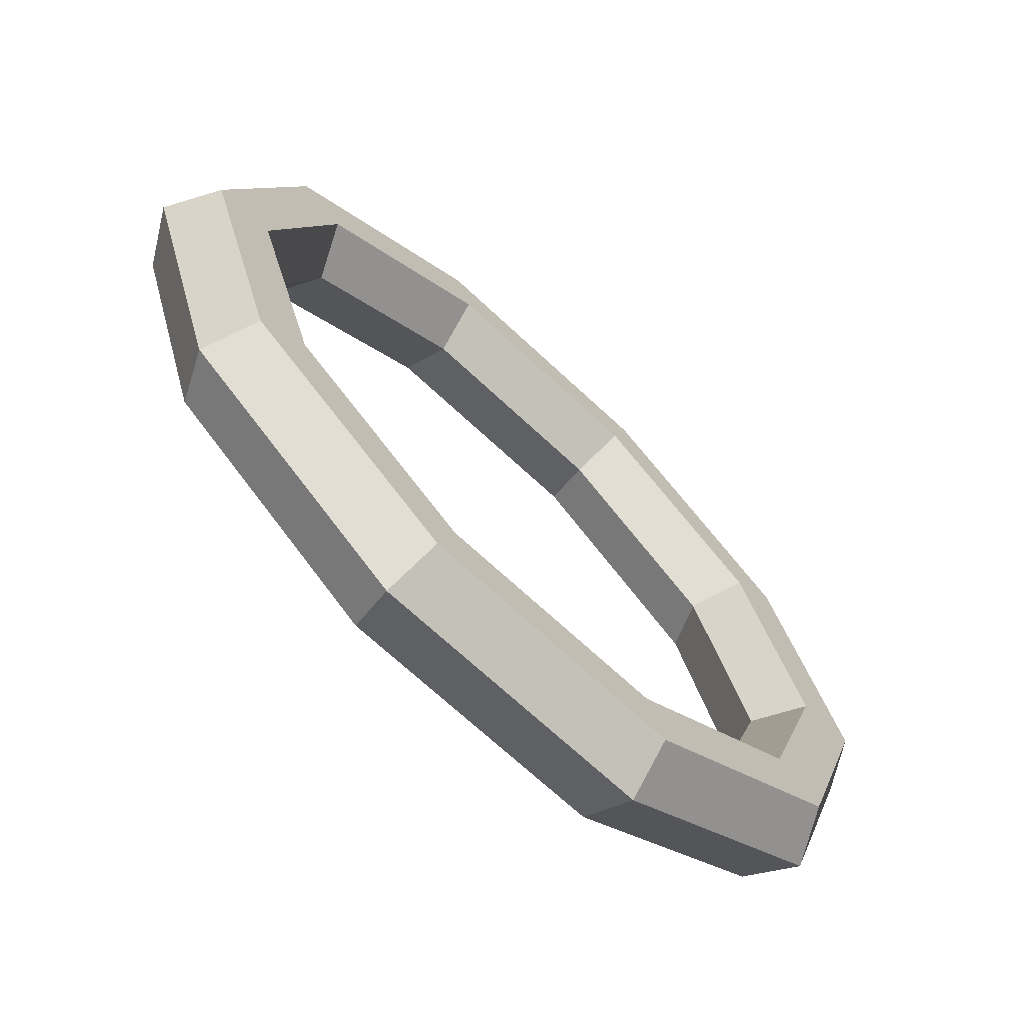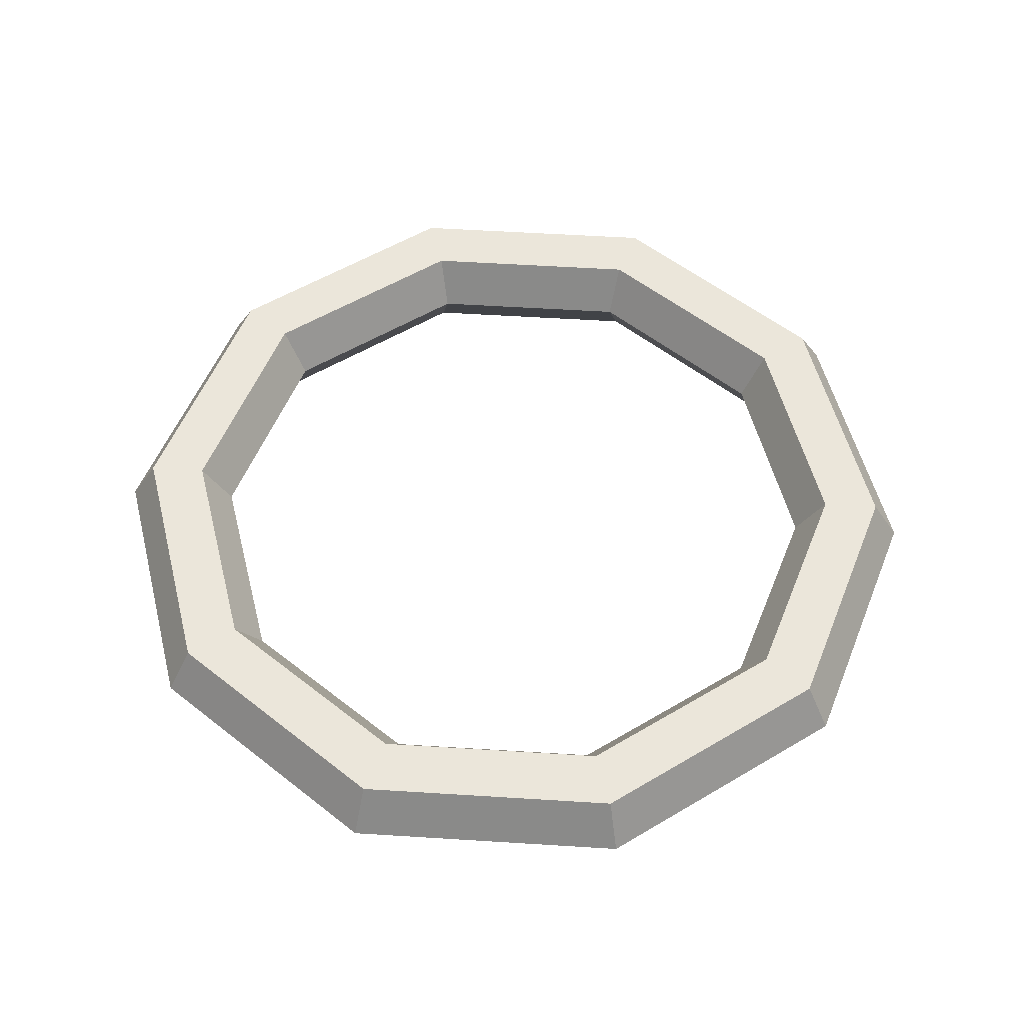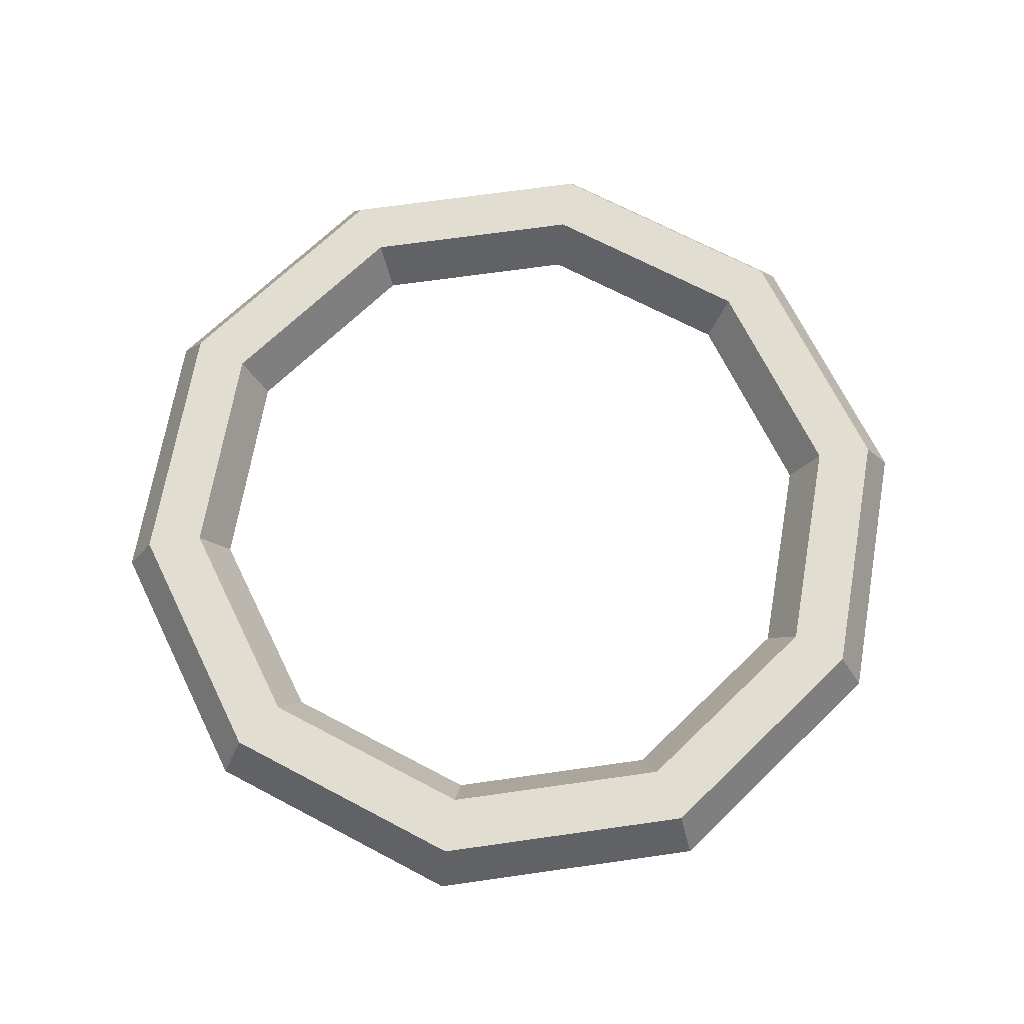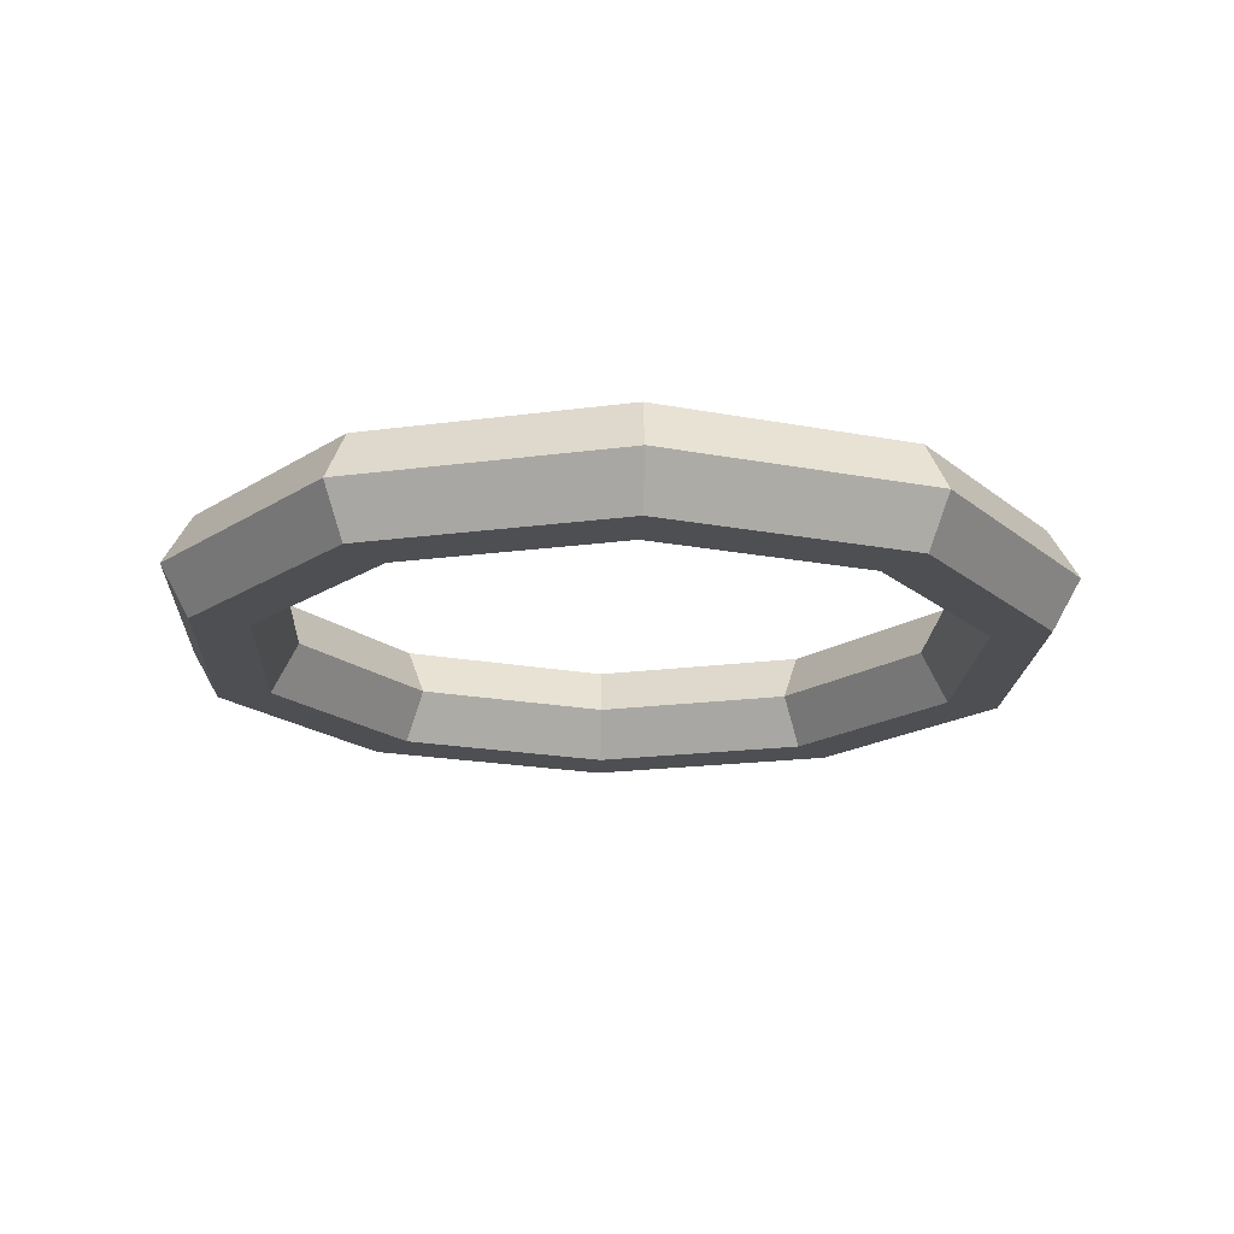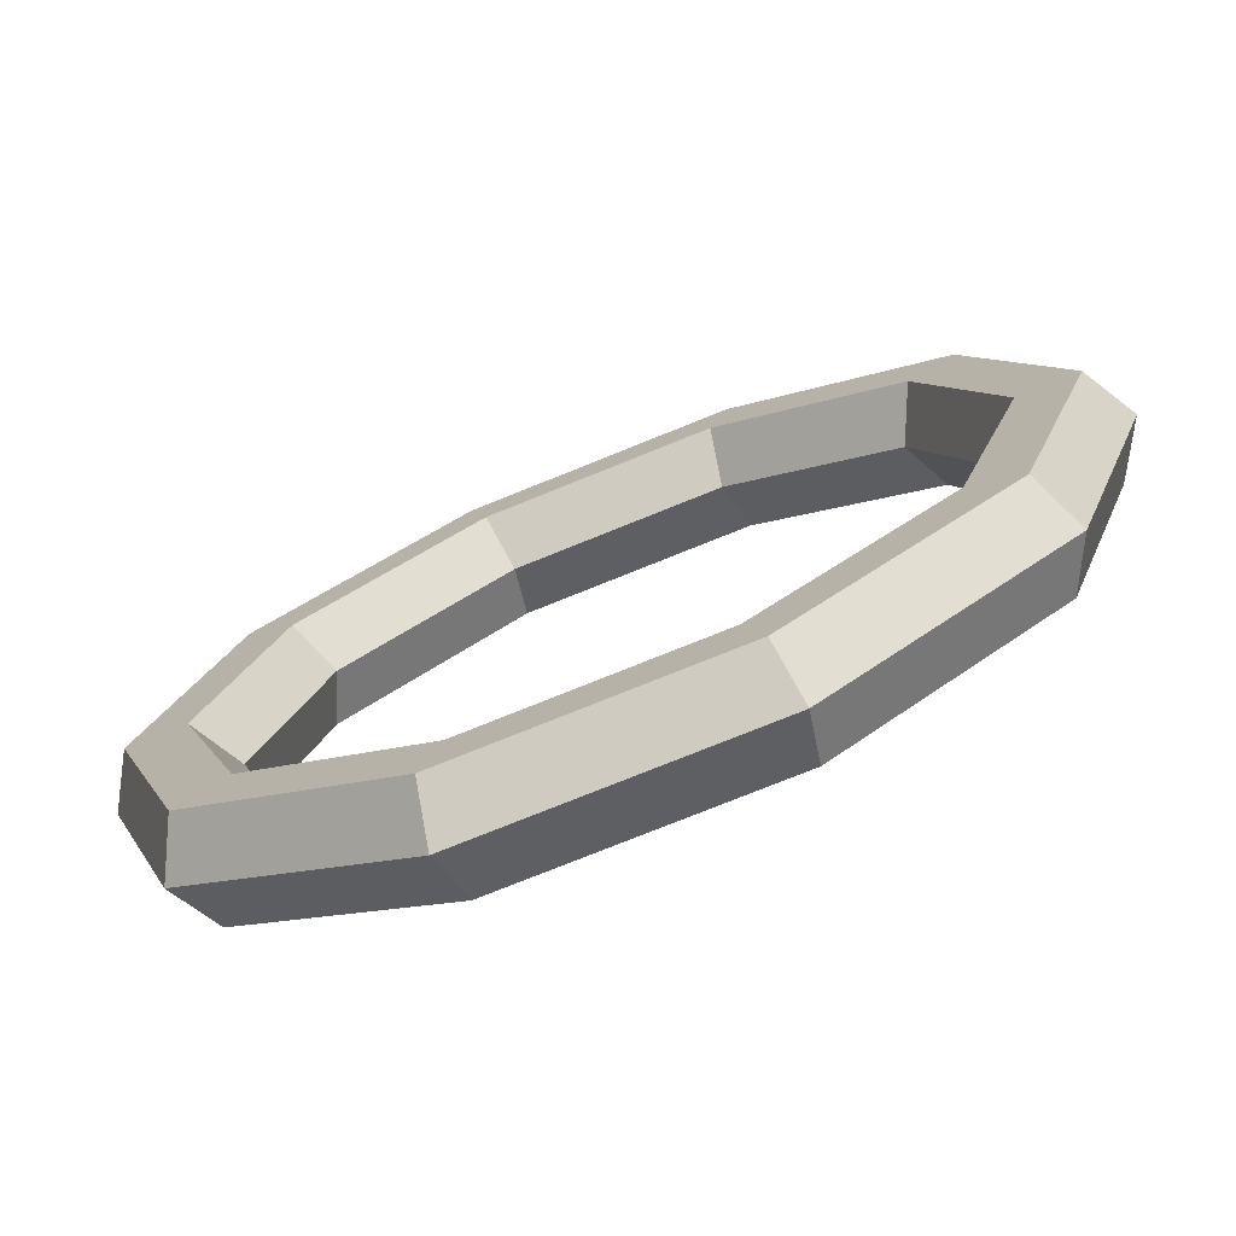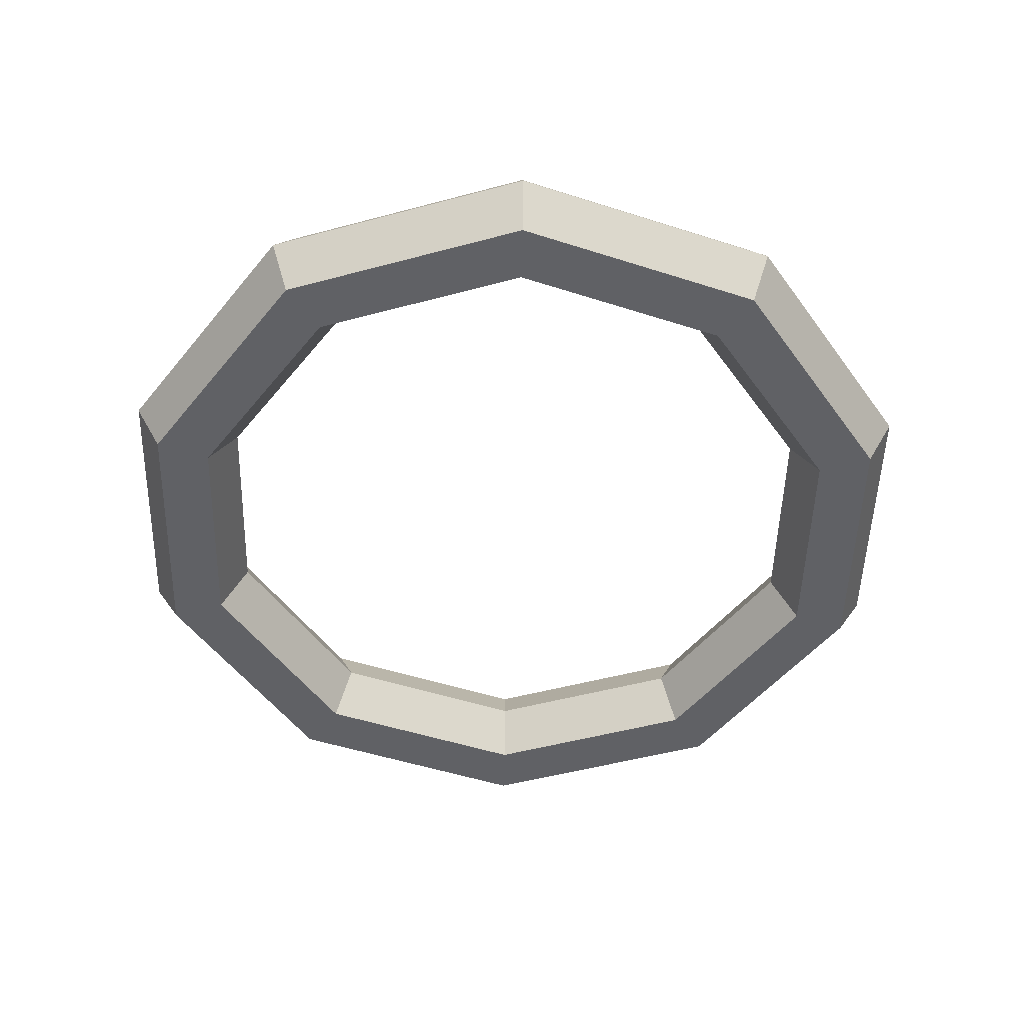
<metadata>
{"format":"obj","ext":"obj","renderer":"f3d","projection":"perspective","resolution":1024,"background":"white","views":[{"elev":-69.1,"azim":-43.1,"up":"+Z"},{"elev":55.0,"azim":-140.2,"up":"+Y"},{"elev":68.9,"azim":-44.1,"up":"+Y"},{"elev":-18.0,"azim":123.1,"up":"+Y"},{"elev":-74.9,"azim":-157.9,"up":"+Z"},{"elev":-50.1,"azim":-55.5,"up":"+Y"}]}
</metadata>
<code>
o Torus.001
v 1.09 0 0
v 1.02 0.1212 0
v 0.88 0.1212 0
v 0.81 0 0
v 0.88 -0.1212 0
v 1.02 -0.1212 0
v 0.8818 0 -0.6407
v 0.8252 0.1212 -0.5995
v 0.7119 0.1212 -0.5173
v 0.6553 0 -0.4761
v 0.7119 -0.1212 -0.5173
v 0.8252 -0.1212 -0.5995
v 0.3368 0 -1.037
v 0.3152 0.1212 -0.9701
v 0.2719 0.1212 -0.8369
v 0.2503 0 -0.7704
v 0.2719 -0.1212 -0.8369
v 0.3152 -0.1212 -0.9701
v -0.3368 0 -1.037
v -0.3152 0.1212 -0.9701
v -0.2719 0.1212 -0.8369
v -0.2503 0 -0.7704
v -0.2719 -0.1212 -0.8369
v -0.3152 -0.1212 -0.9701
v -0.8818 0 -0.6407
v -0.8252 0.1212 -0.5995
v -0.7119 0.1212 -0.5173
v -0.6553 0 -0.4761
v -0.7119 -0.1212 -0.5173
v -0.8252 -0.1212 -0.5995
v -1.09 0 -0
v -1.02 0.1212 -0
v -0.88 0.1212 -0
v -0.81 0 -0
v -0.88 -0.1212 -0
v -1.02 -0.1212 -0
v -0.8818 0 0.6407
v -0.8252 0.1212 0.5995
v -0.7119 0.1212 0.5173
v -0.6553 0 0.4761
v -0.7119 -0.1212 0.5173
v -0.8252 -0.1212 0.5995
v -0.3368 0 1.037
v -0.3152 0.1212 0.9701
v -0.2719 0.1212 0.8369
v -0.2503 0 0.7704
v -0.2719 -0.1212 0.8369
v -0.3152 -0.1212 0.9701
v 0.3368 0 1.037
v 0.3152 0.1212 0.9701
v 0.2719 0.1212 0.8369
v 0.2503 0 0.7704
v 0.2719 -0.1212 0.8369
v 0.3152 -0.1212 0.9701
v 0.8818 0 0.6407
v 0.8252 0.1212 0.5995
v 0.7119 0.1212 0.5173
v 0.6553 0 0.4761
v 0.7119 -0.1212 0.5173
v 0.8252 -0.1212 0.5995
f 1 7 8 2
f 2 8 9 3
f 3 9 10 4
f 4 10 11 5
f 5 11 12 6
f 6 12 7 1
f 7 13 14 8
f 8 14 15 9
f 9 15 16 10
f 10 16 17 11
f 11 17 18 12
f 12 18 13 7
f 13 19 20 14
f 14 20 21 15
f 15 21 22 16
f 16 22 23 17
f 17 23 24 18
f 18 24 19 13
f 19 25 26 20
f 20 26 27 21
f 21 27 28 22
f 22 28 29 23
f 23 29 30 24
f 24 30 25 19
f 25 31 32 26
f 26 32 33 27
f 27 33 34 28
f 28 34 35 29
f 29 35 36 30
f 30 36 31 25
f 31 37 38 32
f 32 38 39 33
f 33 39 40 34
f 34 40 41 35
f 35 41 42 36
f 36 42 37 31
f 37 43 44 38
f 38 44 45 39
f 39 45 46 40
f 40 46 47 41
f 41 47 48 42
f 42 48 43 37
f 43 49 50 44
f 44 50 51 45
f 45 51 52 46
f 46 52 53 47
f 47 53 54 48
f 48 54 49 43
f 49 55 56 50
f 50 56 57 51
f 51 57 58 52
f 52 58 59 53
f 53 59 60 54
f 54 60 55 49
f 55 1 2 56
f 56 2 3 57
f 57 3 4 58
f 58 4 5 59
f 59 5 6 60
f 60 6 1 55

</code>
